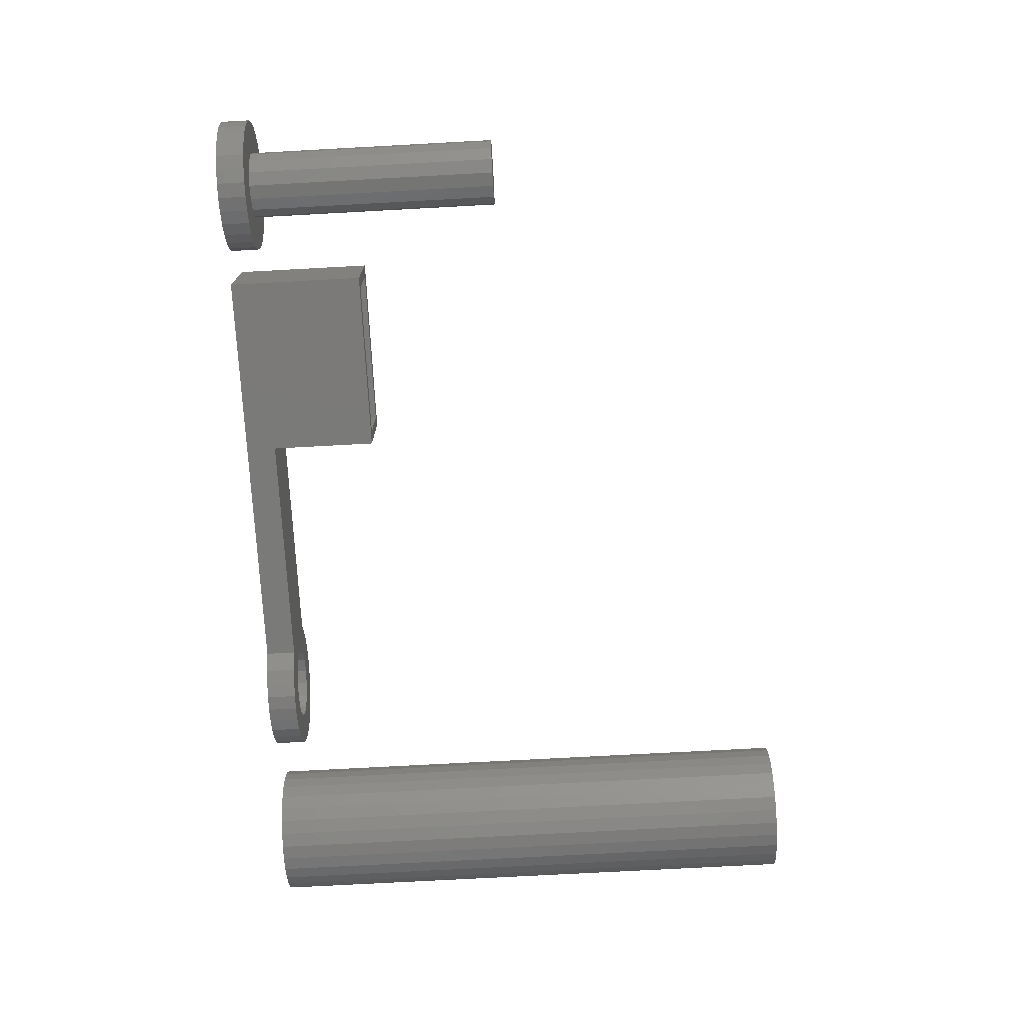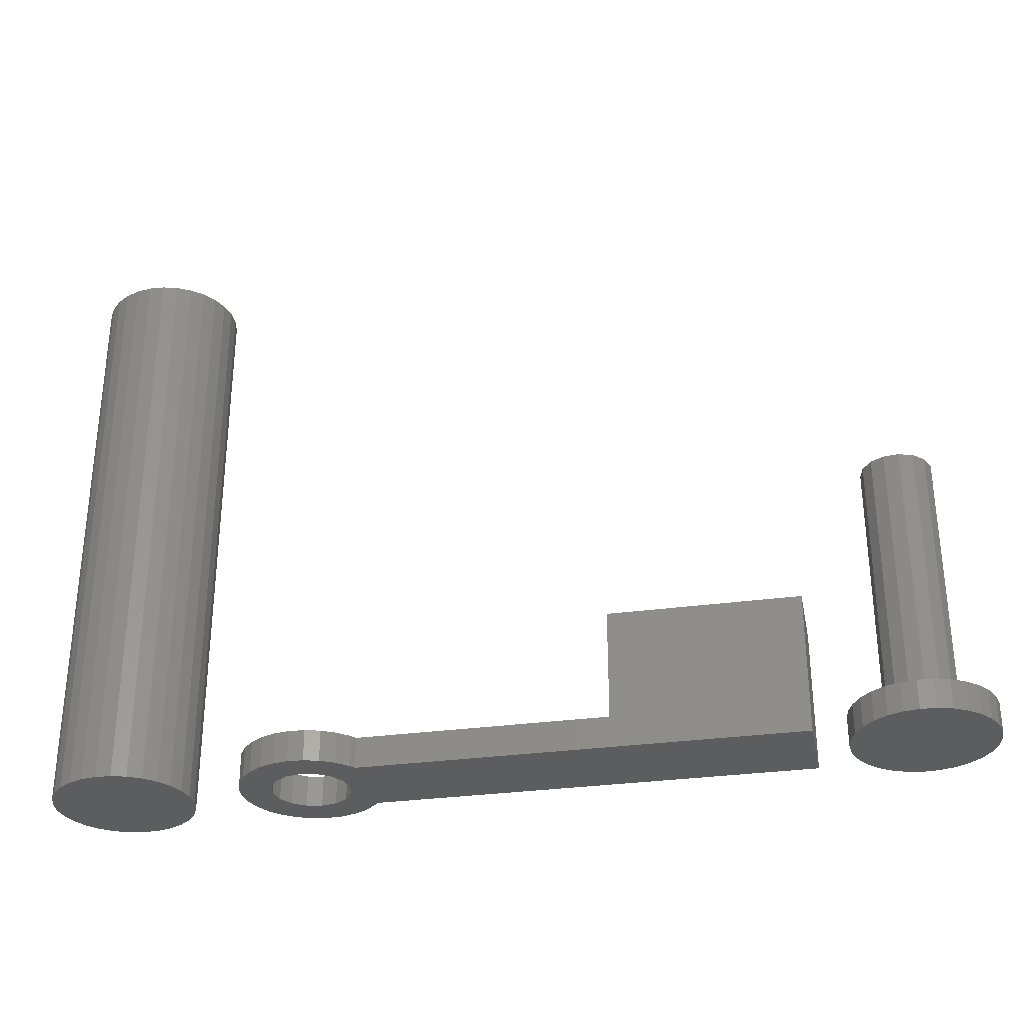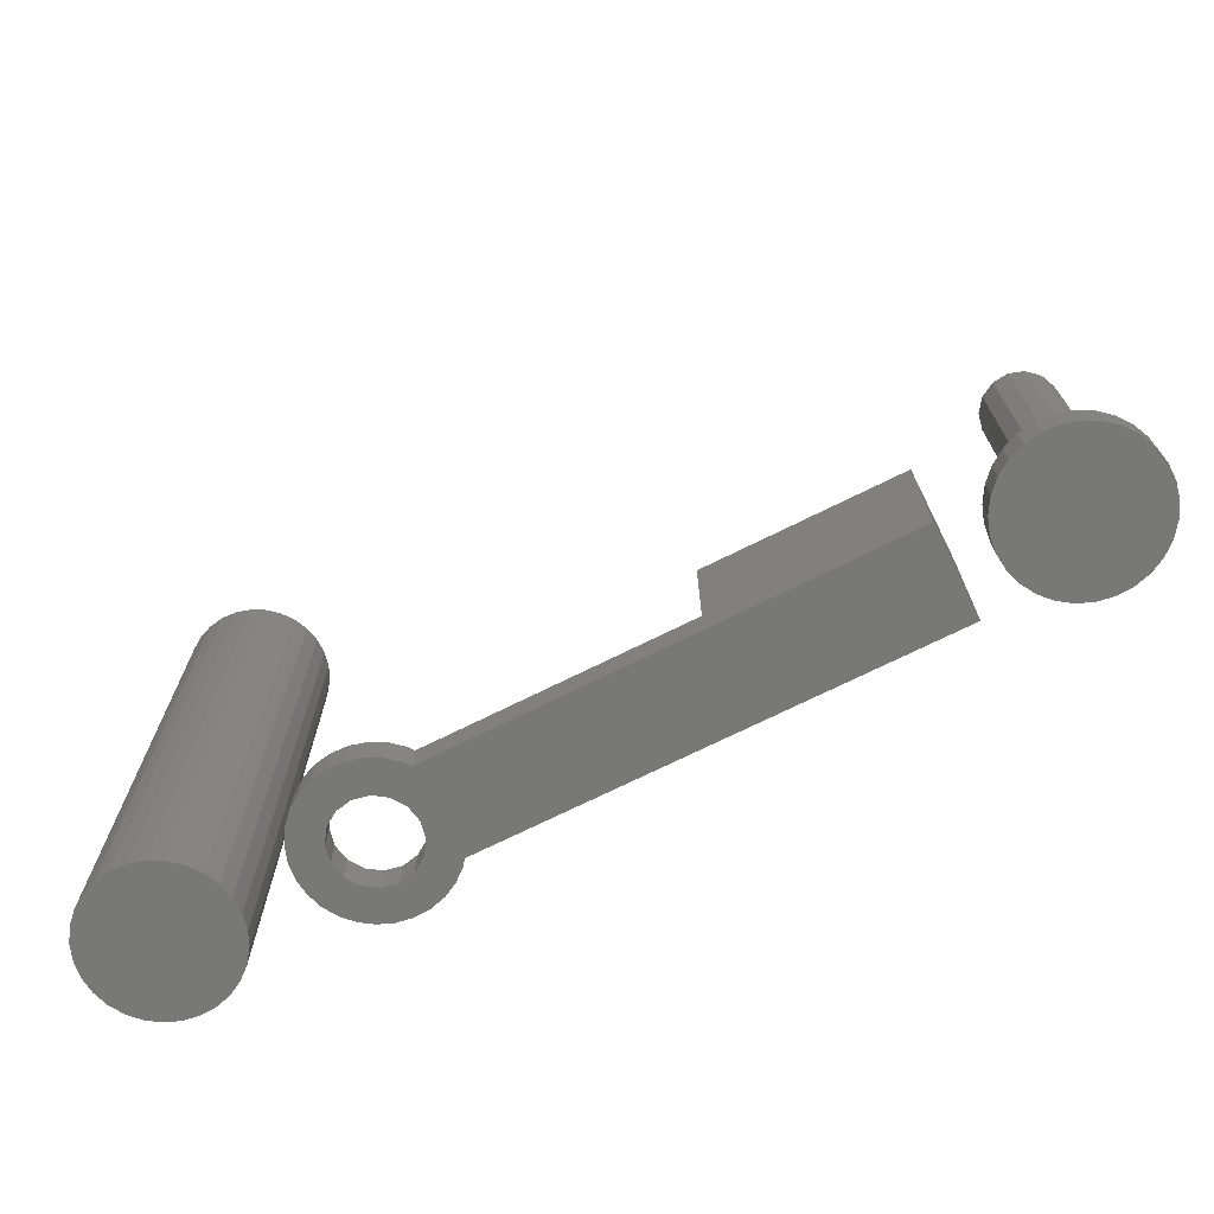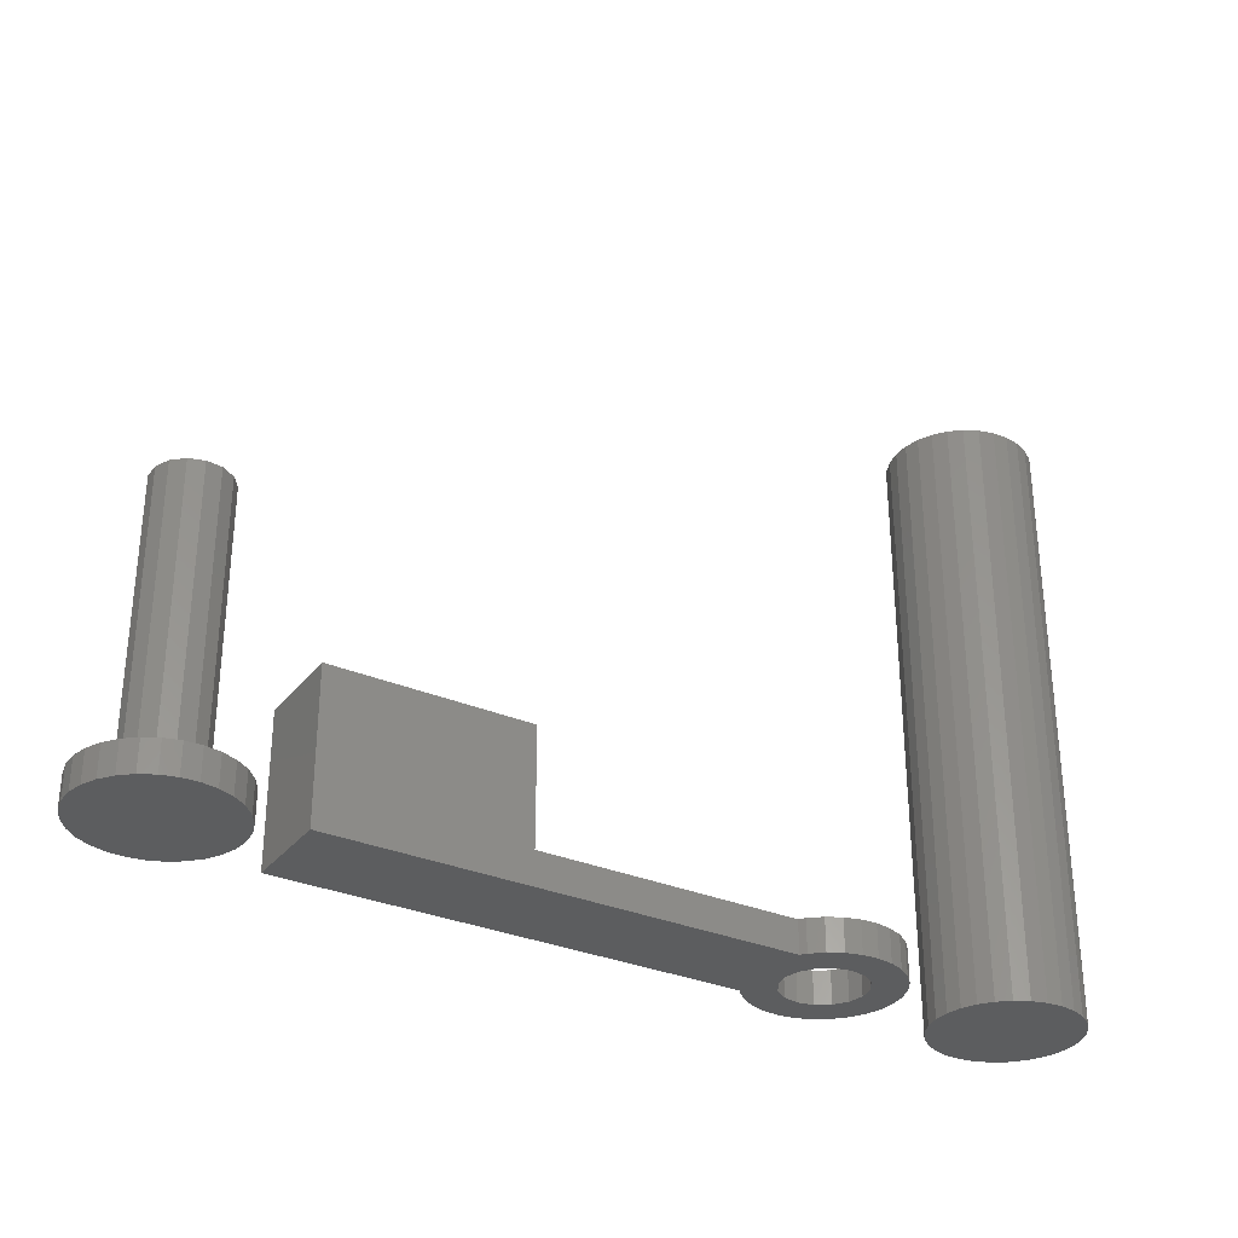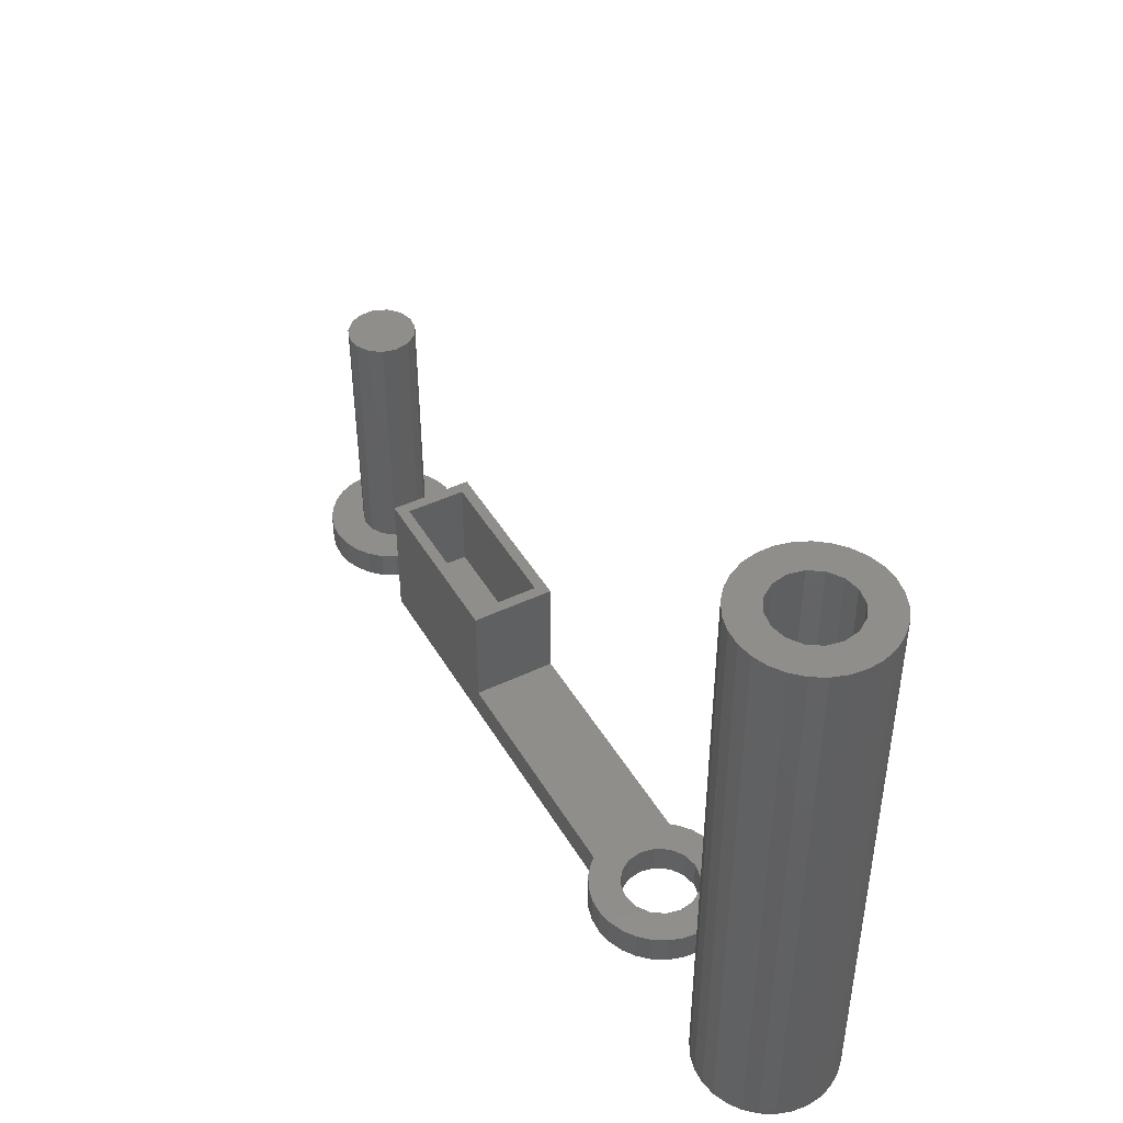
<metadata>
{"format":"stl","ext":"stl","renderer":"f3d","projection":"perspective","resolution":1024,"background":"white","views":[{"elev":-73.3,"azim":-86.9,"up":"+Y"},{"elev":-31.1,"azim":-168.9,"up":"+Z"},{"elev":-70.8,"azim":-153.4,"up":"+Z"},{"elev":-31.3,"azim":-31.4,"up":"+Z"},{"elev":44.9,"azim":61.2,"up":"+Z"}]}
</metadata>
<code>
# stl→obj: 276 verts, 544 faces
v -12 -5.5 0
v -12 -5.5 18
v -12 5.5 0
v -12 5.5 18
v 12 -5.5 4
v 43.44 -5.5 0
v 12 -5.5 18
v 43.44 -5.5 4
v 43.44 5.5 0
v 43.97 6.189 0
v 45.45 7.449 0
v 47.17 8.361 0
v 48.59 4.619 0
v 49.04 8.881 0
v 50.99 8.987 0
v 50.5 5 0
v 52.91 8.672 0
v 54.72 7.952 0
v 52.41 4.619 0
v 56.33 6.859 0
v 54.04 3.536 0
v 57.66 5.447 0
v 55.12 1.913 0
v 58.67 3.779 0
v 55.5 0 0
v 59.29 1.935 0
v 59.5 0 0
v 55.12 -1.913 0
v 59.29 -1.935 0
v 54.04 -3.536 0
v 58.67 -3.779 0
v 50.5 -5 0
v 57.66 -5.447 0
v 56.33 -6.859 0
v 45.88 -1.913 0
v 45.5 0 0
v 43.97 -6.189 0
v 45.45 -7.449 0
v 54.72 -7.952 0
v 47.17 -8.361 0
v 52.91 -8.672 0
v 46.96 -3.536 0
v 48.59 -4.619 0
v 52.41 -4.619 0
v 46.96 3.536 0
v 45.88 1.913 0
v 50.99 -8.987 0
v 49.04 -8.881 0
v 43.44 5.5 4
v 12 5.5 4
v 12 5.5 18
v -10.5 -4 18
v -10.5 4 18
v 10.5 4 18
v 10.5 -4 18
v 43.97 -6.189 4
v 45.45 -7.449 4
v 52.91 -8.672 4
v 47.17 -8.361 4
v 49.04 -8.881 4
v 50.99 -8.987 4
v 54.72 -7.952 4
v 56.33 -6.859 4
v 45.88 -1.913 4
v 45.5 0 4
v 55.12 -1.913 4
v 54.04 -3.536 4
v 58.67 -3.779 4
v 45.88 1.913 4
v 46.96 3.536 4
v 48.59 4.619 4
v 50.5 5 4
v 52.41 4.619 4
v 57.66 5.447 4
v 47.17 8.361 4
v 45.45 7.449 4
v 52.91 8.672 4
v 56.33 6.859 4
v 54.72 7.952 4
v 50.99 8.987 4
v 46.96 -3.536 4
v 43.97 6.189 4
v 52.41 -4.619 4
v 57.66 -5.447 4
v 55.12 1.913 4
v 55.5 0 4
v 59.5 0 4
v 54.04 3.536 4
v 59.29 1.935 4
v 58.67 3.779 4
v 59.29 -1.935 4
v 48.59 -4.619 4
v 50.5 -5 4
v 49.04 8.881 4
v -10.5 4 5.5
v -10.5 -4 5.5
v 10.5 -4 5.5
v 10.5 4 5.5
v 66.05 -0.9731 0
v 66.05 0.9731 0
v 66.47 -2.874 0
v 66.47 2.874 0
v 67.29 4.64 0
v 68.47 6.189 0
v 69.95 7.449 0
v 71.67 8.361 0
v 73.54 8.881 0
v 75.49 8.987 0
v 77.41 8.672 0
v 79.22 7.952 0
v 80.83 6.859 0
v 82.16 5.447 0
v 83.17 3.779 0
v 83.79 1.935 0
v 84 0 0
v 83.79 -1.935 0
v 83.17 -3.779 0
v 82.16 -5.447 0
v 80.83 -6.859 0
v 79.22 -7.952 0
v 77.41 -8.672 0
v 75.49 -8.987 0
v 73.54 -8.881 0
v 71.67 -8.361 0
v 69.95 -7.449 0
v 68.47 -6.189 0
v 67.29 -4.64 0
v 66.05 -0.9731 75
v 66.05 0.9731 75
v 66.47 -2.874 75
v 67.29 -4.64 75
v 68.47 -6.189 75
v 69.95 -7.449 75
v 71.67 -8.361 75
v 73.54 -8.881 75
v 75.49 -8.987 75
v 77.41 -8.672 75
v 79.22 -7.952 75
v 80.83 -6.859 75
v 82.16 -5.447 75
v 83.17 -3.779 75
v 83.79 -1.935 75
v 84 0 75
v 83.79 1.935 75
v 83.17 3.779 75
v 82.16 5.447 75
v 80.83 6.859 75
v 79.22 7.952 75
v 77.41 8.672 75
v 75.49 8.987 75
v 73.54 8.881 75
v 71.67 8.361 75
v 69.95 7.449 75
v 68.47 6.189 75
v 67.29 4.64 75
v 66.47 2.874 75
v 71.46 -3.536 75
v 70.38 1.913 75
v 71.46 3.536 75
v 78.54 3.536 75
v 79.62 1.913 75
v 76.91 4.619 75
v 79.62 -1.913 75
v 78.54 -3.536 75
v 76.91 -4.619 75
v 80 0 75
v 73.09 4.619 75
v 75 5 75
v 75 -5 75
v 73.09 -4.619 75
v 70.38 -1.913 75
v 70 0 75
v 70.38 -1.913 5
v 70 0 5
v 71.46 -3.536 5
v 73.09 -4.619 5
v 75 -5 5
v 76.91 -4.619 5
v 78.54 -3.536 5
v 79.62 -1.913 5
v 80 0 5
v 79.62 1.913 5
v 78.54 3.536 5
v 76.91 4.619 5
v 75 5 5
v 73.09 4.619 5
v 71.46 3.536 5
v 70.38 1.913 5
v -33.95 -0.9731 0
v -33.95 0.9731 0
v -33.53 -2.874 0
v -33.53 2.874 0
v -32.71 4.64 0
v -31.53 6.189 0
v -30.05 7.449 0
v -28.33 8.361 0
v -26.46 8.881 0
v -24.51 8.987 0
v -22.59 8.672 0
v -20.78 7.952 0
v -19.17 6.859 0
v -17.84 5.447 0
v -16.83 3.779 0
v -16.21 1.935 0
v -16 0 0
v -16.21 -1.935 0
v -16.83 -3.779 0
v -17.84 -5.447 0
v -19.17 -6.859 0
v -20.78 -7.952 0
v -22.59 -8.672 0
v -24.51 -8.987 0
v -26.46 -8.881 0
v -28.33 -8.361 0
v -30.05 -7.449 0
v -31.53 -6.189 0
v -32.71 -4.64 0
v -33.95 -0.9731 3.75
v -33.95 0.9731 3.75
v -33.53 -2.874 3.75
v -32.71 -4.64 3.75
v -31.53 -6.189 3.75
v -30.05 -7.449 3.75
v -28.33 -8.361 3.75
v -26.46 -8.881 3.75
v -24.51 -8.987 3.75
v -22.59 -8.672 3.75
v -20.78 -7.952 3.75
v -19.17 -6.859 3.75
v -17.84 -5.447 3.75
v -16.83 -3.779 3.75
v -16.21 -1.935 3.75
v -16 0 3.75
v -16.21 1.935 3.75
v -16.83 3.779 3.75
v -17.84 5.447 3.75
v -19.17 6.859 3.75
v -20.78 7.952 3.75
v -22.59 8.672 3.75
v -24.51 8.987 3.75
v -26.46 8.881 3.75
v -28.33 8.361 3.75
v -30.05 7.449 3.75
v -31.53 6.189 3.75
v -32.71 4.64 3.75
v -33.53 2.874 3.75
v -27.25 -3.897 3.75
v -28.64 2.645 3.75
v -27.25 3.897 3.75
v -23.61 4.28 3.75
v -21.99 3.344 3.75
v -25.47 4.475 3.75
v -25.47 -4.475 3.75
v -20.5 0 3.75
v -20.89 -1.83 3.75
v -20.89 1.83 3.75
v -21.99 -3.344 3.75
v -29.4 0.9356 3.75
v -23.61 -4.28 3.75
v -28.64 -2.645 3.75
v -29.4 -0.9356 3.75
v -29.4 -0.9356 37.5
v -29.4 0.9356 37.5
v -28.64 -2.645 37.5
v -27.25 -3.897 37.5
v -25.47 -4.475 37.5
v -23.61 -4.28 37.5
v -21.99 -3.344 37.5
v -20.89 -1.83 37.5
v -20.5 0 37.5
v -20.89 1.83 37.5
v -21.99 3.344 37.5
v -23.61 4.28 37.5
v -25.47 4.475 37.5
v -27.25 3.897 37.5
v -28.64 2.645 37.5
f 1 2 3
f 3 2 4
f 5 1 6
f 5 7 2
f 2 1 5
f 8 5 6
f 1 3 6
f 6 3 9
f 6 9 10
f 6 10 11
f 6 11 12
f 13 14 15
f 16 17 18
f 19 18 20
f 21 20 22
f 23 22 24
f 25 26 27
f 28 27 29
f 30 29 31
f 32 31 33
f 6 33 34
f 35 6 36
f 37 34 38
f 38 39 40
f 39 41 40
f 34 39 38
f 6 34 37
f 42 6 35
f 43 6 42
f 32 6 43
f 44 31 32
f 6 32 33
f 30 31 44
f 28 29 30
f 23 24 26
f 25 27 28
f 23 26 25
f 13 17 16
f 45 14 13
f 16 18 19
f 19 20 21
f 6 12 46
f 6 46 36
f 40 41 47
f 40 47 48
f 13 15 17
f 46 12 14
f 46 14 45
f 21 22 23
f 49 9 50
f 3 4 50
f 3 50 9
f 50 4 51
f 52 2 7
f 4 2 52
f 53 54 4
f 4 52 53
f 51 54 7
f 51 4 54
f 54 55 7
f 55 52 7
f 7 5 50
f 51 7 50
f 56 57 8
f 50 5 8
f 58 50 8
f 57 59 8
f 59 60 8
f 60 61 8
f 61 58 8
f 58 62 50
f 62 63 50
f 64 65 50
f 66 67 68
f 69 70 50
f 70 71 50
f 72 73 74
f 72 74 50
f 75 76 77
f 76 78 79
f 77 80 75
f 81 64 50
f 79 77 76
f 74 78 82
f 74 49 50
f 74 82 49
f 67 83 84
f 85 86 87
f 71 72 50
f 88 85 89
f 90 74 73
f 86 66 91
f 89 90 88
f 87 89 85
f 73 88 90
f 91 87 86
f 68 91 66
f 92 81 50
f 84 68 67
f 63 84 83
f 63 83 93
f 63 92 50
f 63 93 92
f 94 75 80
f 76 82 78
f 65 69 50
f 6 37 8
f 8 37 56
f 56 37 38
f 57 56 38
f 57 38 40
f 59 57 40
f 59 40 48
f 60 59 48
f 60 48 47
f 61 60 47
f 61 47 41
f 58 61 41
f 58 41 39
f 62 58 39
f 62 39 34
f 63 62 34
f 63 34 33
f 84 63 33
f 84 33 31
f 68 84 31
f 68 31 29
f 91 68 29
f 91 29 27
f 87 91 27
f 27 26 89
f 87 27 89
f 26 24 90
f 89 26 90
f 24 22 74
f 90 24 74
f 22 20 78
f 74 22 78
f 18 79 20
f 20 79 78
f 17 77 18
f 18 77 79
f 15 80 17
f 17 80 77
f 14 94 15
f 15 94 80
f 12 75 14
f 14 75 94
f 11 76 12
f 12 76 75
f 10 82 11
f 11 82 76
f 9 49 10
f 10 49 82
f 46 69 65
f 36 46 65
f 65 64 35
f 36 65 35
f 45 70 69
f 46 45 69
f 13 71 70
f 45 13 70
f 16 72 71
f 13 16 71
f 19 73 72
f 16 19 72
f 21 88 73
f 19 21 73
f 85 88 23
f 23 88 21
f 86 85 25
f 25 85 23
f 86 25 66
f 66 25 28
f 66 28 67
f 67 28 30
f 67 30 83
f 83 30 44
f 83 44 93
f 93 44 32
f 93 32 92
f 92 32 43
f 92 43 81
f 81 43 42
f 64 81 42
f 35 64 42
f 95 53 52
f 96 95 52
f 55 97 52
f 52 97 96
f 54 98 55
f 55 98 97
f 98 54 53
f 95 98 53
f 97 98 95
f 96 97 95
f 99 100 101
f 101 100 102
f 101 102 103
f 101 103 104
f 101 104 105
f 101 105 106
f 101 106 107
f 101 107 108
f 101 108 109
f 101 109 110
f 101 110 111
f 101 111 112
f 101 112 113
f 101 113 114
f 101 114 115
f 101 115 116
f 101 116 117
f 101 117 118
f 101 118 119
f 101 119 120
f 101 120 121
f 101 121 122
f 101 122 123
f 101 123 124
f 101 124 125
f 101 125 126
f 101 126 127
f 99 128 100
f 100 128 129
f 99 101 128
f 128 101 130
f 101 127 130
f 130 127 131
f 127 126 131
f 131 126 132
f 132 126 125
f 133 132 125
f 133 125 124
f 134 133 124
f 134 124 123
f 135 134 123
f 135 123 122
f 136 135 122
f 136 122 121
f 137 136 121
f 137 121 120
f 138 137 120
f 138 120 119
f 139 138 119
f 139 119 118
f 140 139 118
f 140 118 117
f 141 140 117
f 141 117 116
f 142 141 116
f 142 116 115
f 143 142 115
f 115 114 144
f 143 115 144
f 114 113 145
f 144 114 145
f 113 112 146
f 145 113 146
f 112 111 147
f 146 112 147
f 110 148 111
f 111 148 147
f 109 149 110
f 110 149 148
f 108 150 109
f 109 150 149
f 107 151 108
f 108 151 150
f 106 152 107
f 107 152 151
f 105 153 106
f 106 153 152
f 104 154 105
f 105 154 153
f 103 155 104
f 104 155 154
f 102 156 103
f 103 156 155
f 100 129 102
f 102 129 156
f 129 128 130
f 132 129 131
f 131 129 130
f 133 129 132
f 134 129 133
f 135 129 134
f 136 129 135
f 137 129 136
f 157 129 137
f 158 159 129
f 160 161 145
f 162 160 146
f 149 129 148
f 150 129 149
f 151 129 150
f 152 129 151
f 153 129 152
f 154 129 153
f 155 129 154
f 156 129 155
f 163 164 141
f 164 165 140
f 161 166 143
f 167 129 159
f 168 162 147
f 148 129 167
f 148 168 147
f 147 162 146
f 167 168 148
f 146 160 145
f 145 161 144
f 166 163 142
f 143 166 142
f 142 163 141
f 141 164 140
f 161 143 144
f 140 165 139
f 139 169 138
f 138 170 137
f 165 169 139
f 170 157 137
f 157 171 129
f 169 170 138
f 171 172 129
f 172 158 129
f 172 171 173
f 174 172 173
f 171 157 175
f 173 171 175
f 170 176 157
f 157 176 175
f 169 177 170
f 170 177 176
f 165 178 169
f 169 178 177
f 164 179 165
f 165 179 178
f 163 180 164
f 164 180 179
f 166 181 163
f 163 181 180
f 166 161 181
f 181 161 182
f 161 160 182
f 182 160 183
f 183 160 162
f 184 183 162
f 184 162 168
f 185 184 168
f 185 168 167
f 186 185 167
f 186 167 159
f 187 186 159
f 187 159 158
f 188 187 158
f 188 158 172
f 174 188 172
f 173 175 176
f 178 173 177
f 177 173 176
f 179 173 178
f 180 173 179
f 181 173 180
f 182 173 181
f 183 173 182
f 184 173 183
f 185 173 184
f 186 173 185
f 187 173 186
f 188 173 187
f 174 173 188
f 189 190 191
f 191 190 192
f 191 192 193
f 191 193 194
f 191 194 195
f 191 195 196
f 191 196 197
f 191 197 198
f 191 198 199
f 191 199 200
f 191 200 201
f 191 201 202
f 191 202 203
f 191 203 204
f 191 204 205
f 191 205 206
f 191 206 207
f 191 207 208
f 191 208 209
f 191 209 210
f 191 210 211
f 191 211 212
f 191 212 213
f 191 213 214
f 191 214 215
f 191 215 216
f 191 216 217
f 189 218 190
f 190 218 219
f 189 191 218
f 218 191 220
f 191 217 220
f 220 217 221
f 217 216 221
f 221 216 222
f 222 216 215
f 223 222 215
f 223 215 214
f 224 223 214
f 224 214 213
f 225 224 213
f 225 213 212
f 226 225 212
f 226 212 211
f 227 226 211
f 227 211 210
f 228 227 210
f 228 210 209
f 229 228 209
f 229 209 208
f 230 229 208
f 230 208 207
f 231 230 207
f 231 207 206
f 232 231 206
f 232 206 205
f 233 232 205
f 205 204 234
f 233 205 234
f 204 203 235
f 234 204 235
f 203 202 236
f 235 203 236
f 202 201 237
f 236 202 237
f 200 238 201
f 201 238 237
f 199 239 200
f 200 239 238
f 198 240 199
f 199 240 239
f 197 241 198
f 198 241 240
f 196 242 197
f 197 242 241
f 195 243 196
f 196 243 242
f 194 244 195
f 195 244 243
f 193 245 194
f 194 245 244
f 192 246 193
f 193 246 245
f 190 219 192
f 192 219 246
f 219 218 220
f 222 219 221
f 221 219 220
f 223 219 222
f 224 219 223
f 225 219 224
f 226 219 225
f 227 219 226
f 247 219 227
f 248 249 219
f 250 251 236
f 252 250 237
f 239 219 238
f 240 219 239
f 241 219 240
f 242 219 241
f 243 219 242
f 244 219 243
f 245 219 244
f 246 219 245
f 253 247 228
f 254 255 232
f 251 256 235
f 256 254 233
f 238 249 237
f 238 219 249
f 249 252 237
f 237 250 236
f 236 251 235
f 235 256 234
f 233 254 232
f 256 233 234
f 232 255 231
f 231 257 230
f 258 248 219
f 230 259 229
f 229 253 228
f 255 257 231
f 228 247 227
f 260 219 247
f 257 259 230
f 260 261 219
f 259 253 229
f 261 258 219
f 261 262 258
f 258 262 263
f 261 260 262
f 262 260 264
f 264 260 247
f 265 264 247
f 265 247 253
f 266 265 253
f 266 253 259
f 267 266 259
f 267 259 257
f 268 267 257
f 268 257 255
f 269 268 255
f 269 255 254
f 270 269 254
f 254 256 271
f 270 254 271
f 256 251 272
f 271 256 272
f 250 273 251
f 251 273 272
f 252 274 250
f 250 274 273
f 249 275 252
f 252 275 274
f 248 276 249
f 249 276 275
f 258 263 248
f 248 263 276
f 263 262 264
f 266 263 265
f 265 263 264
f 267 263 266
f 268 263 267
f 269 263 268
f 270 263 269
f 271 263 270
f 272 263 271
f 273 263 272
f 274 263 273
f 275 263 274
f 276 263 275

</code>
